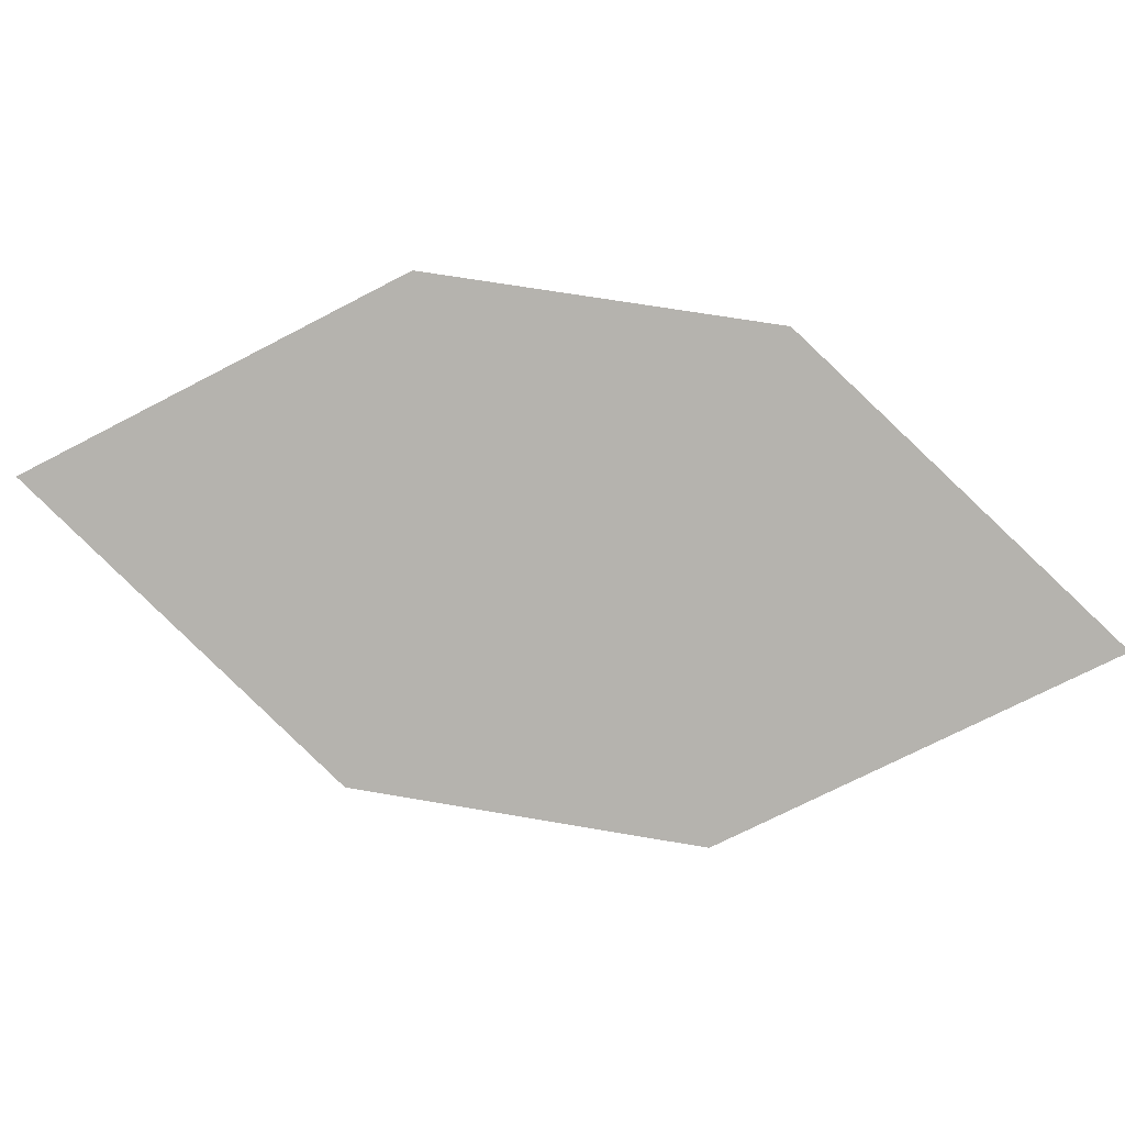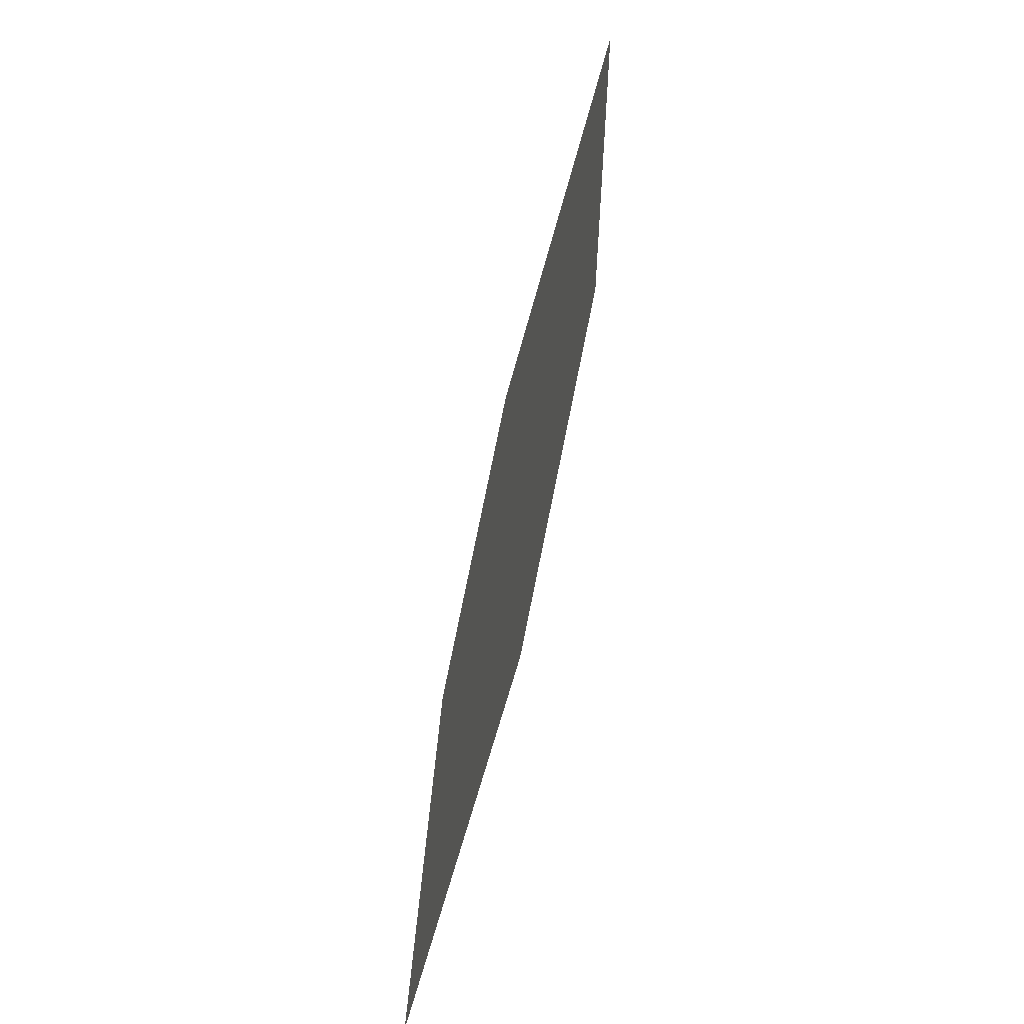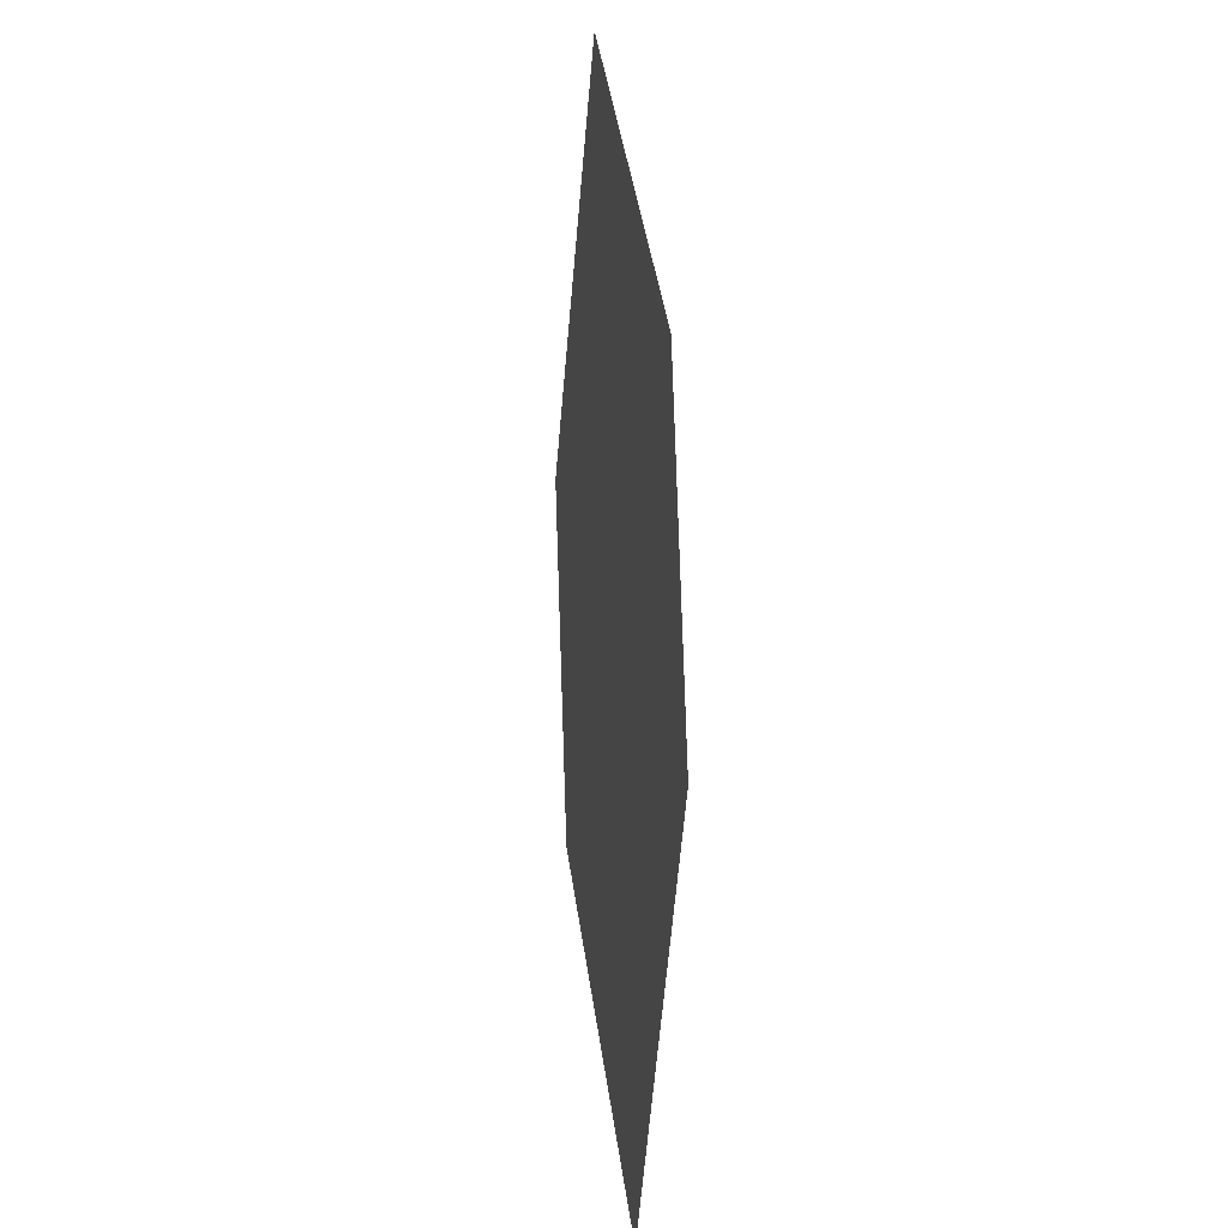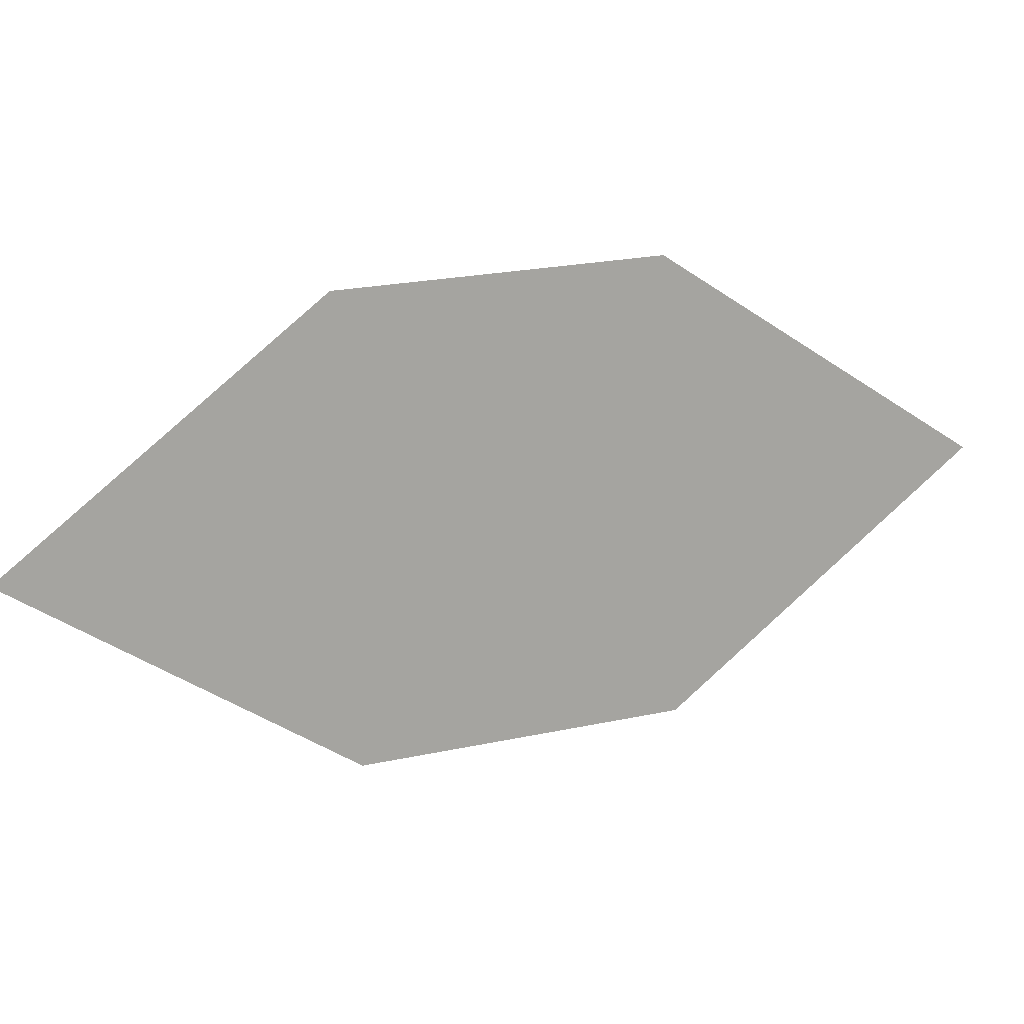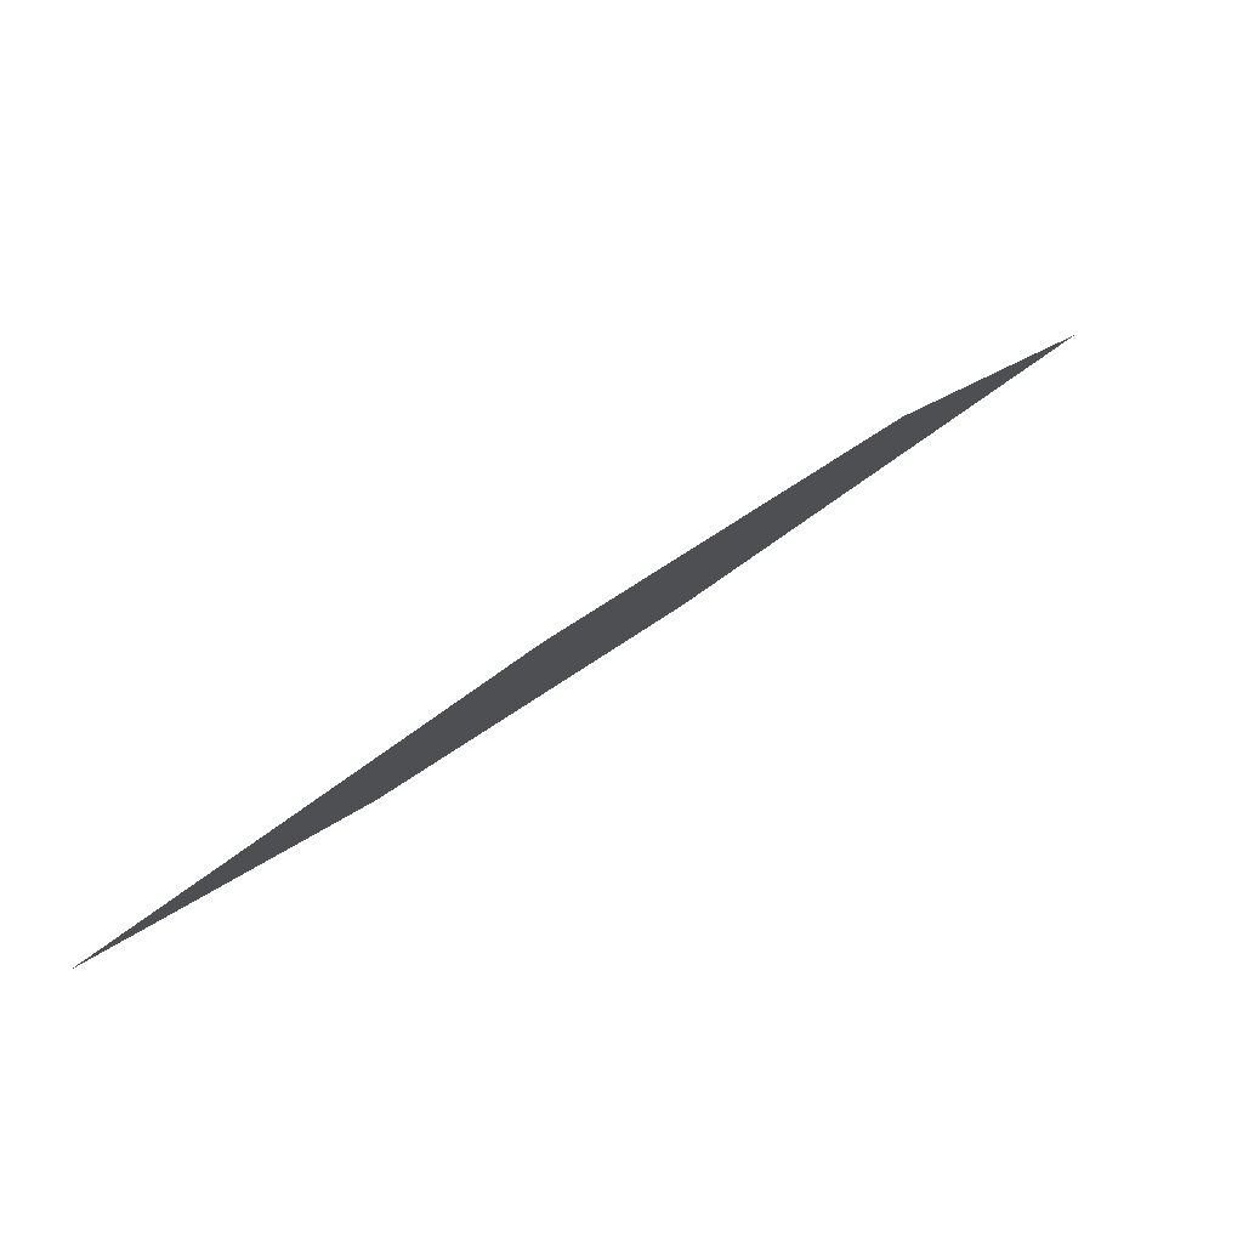
<metadata>
{"format":"obj","ext":"obj","renderer":"f3d","projection":"perspective","resolution":1024,"background":"white","views":[{"elev":20.1,"azim":47.0,"up":"+Y"},{"elev":72.0,"azim":141.1,"up":"+Y"},{"elev":73.1,"azim":127.6,"up":"+Y"},{"elev":3.2,"azim":-159.3,"up":"+Y"},{"elev":-31.1,"azim":163.3,"up":"+Z"}]}
</metadata>
<code>
o leaves.035
v 0.182 0.1085 0.8108
v 0.2162 0.07379 0.7905
v 0.2812 0.09325 0.729
v 0.2139 0.133 0.7767
v 0.2469 0.1279 0.7494
v 0.2492 0.06871 0.7632
f 1 2 6 3
f 1 3 5 4

</code>
